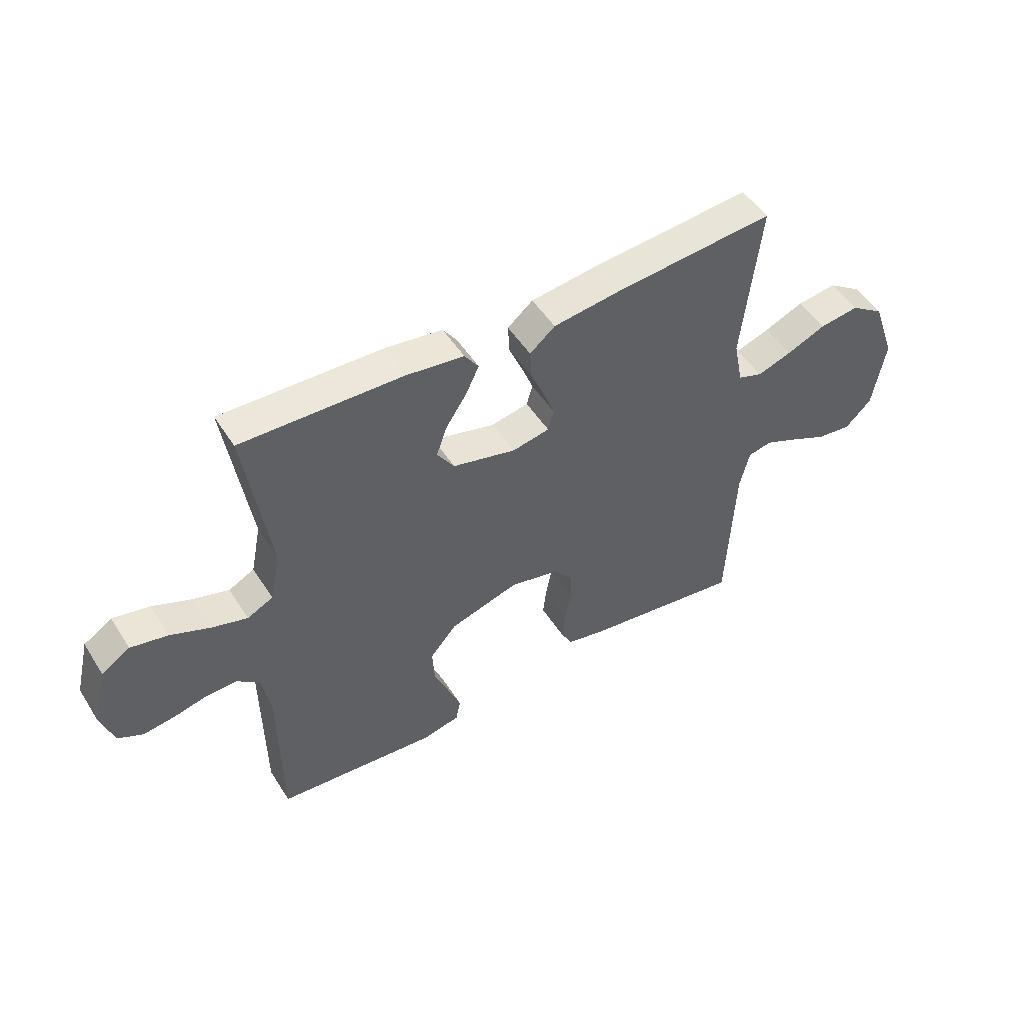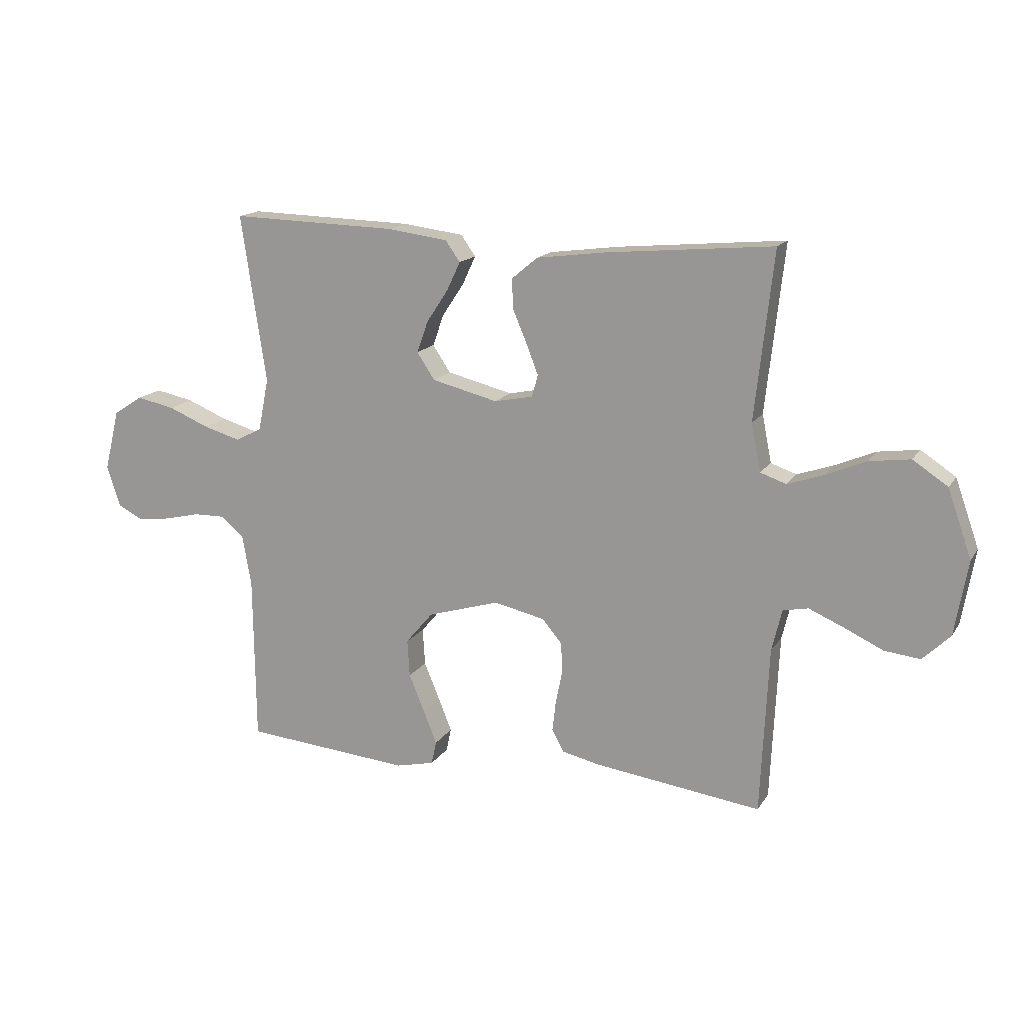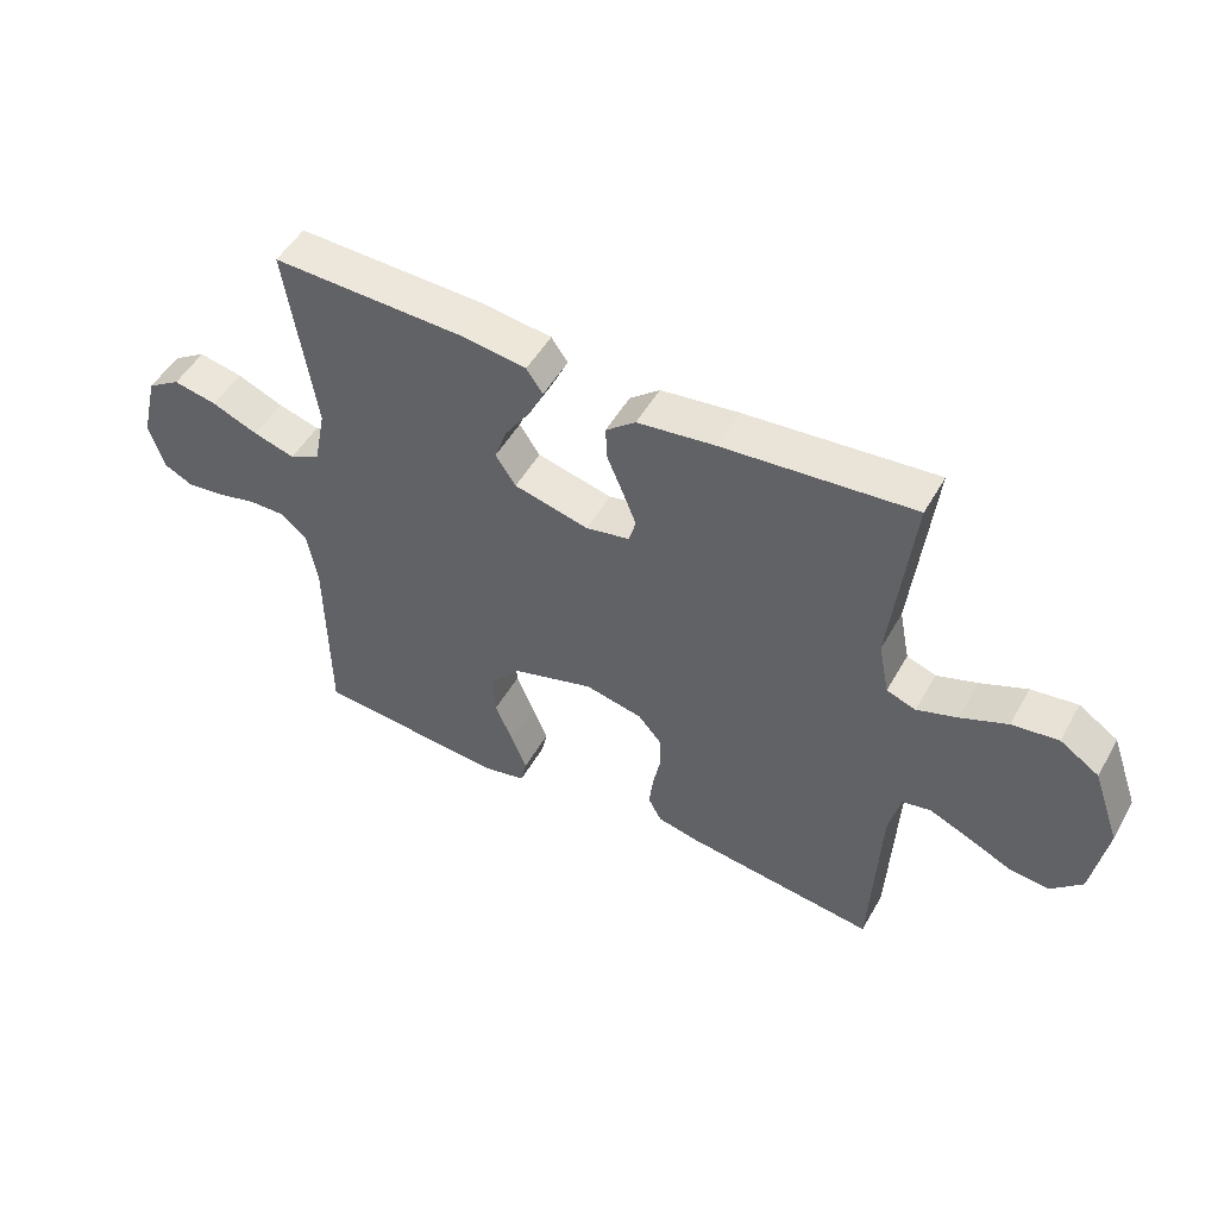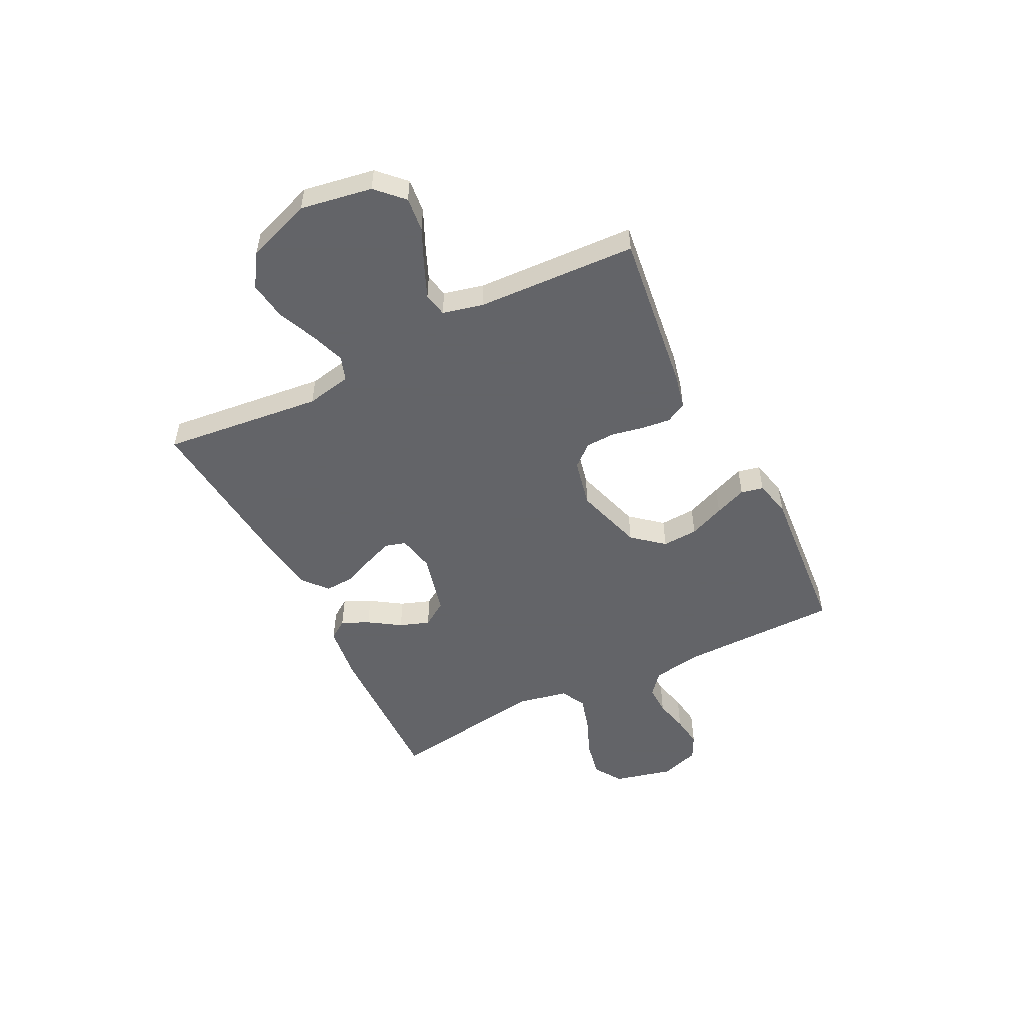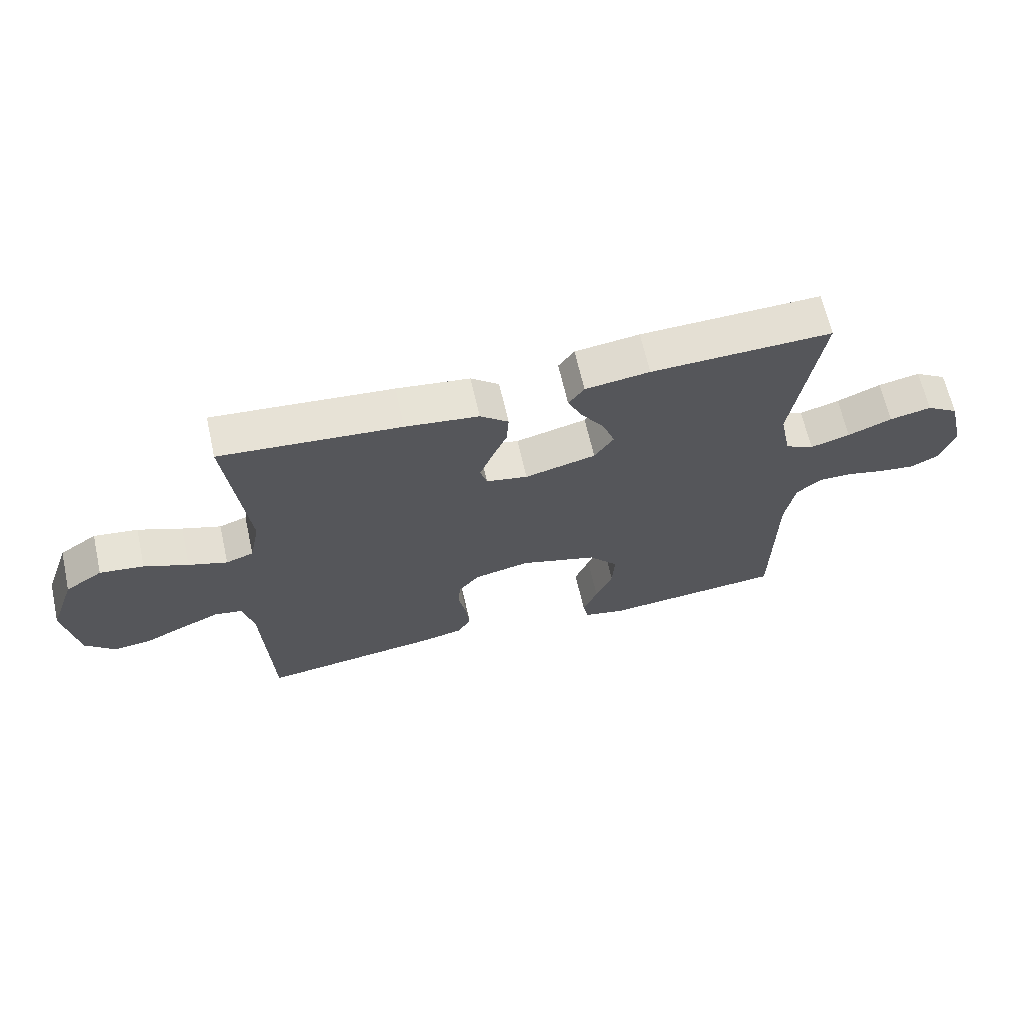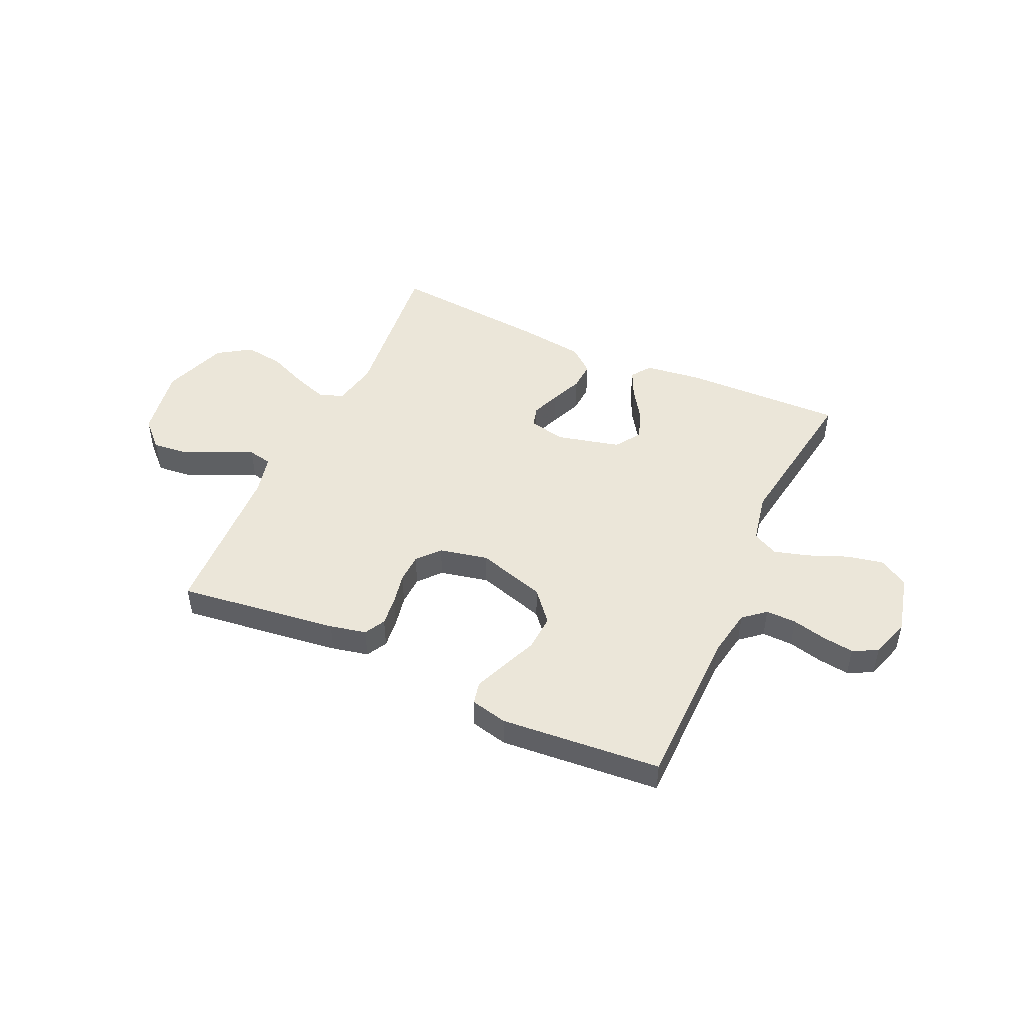
<metadata>
{"format":"obj","ext":"obj","renderer":"f3d","projection":"perspective","resolution":1024,"background":"white","views":[{"elev":49.9,"azim":-31.4,"up":"+Z"},{"elev":15.7,"azim":21.8,"up":"+Z"},{"elev":50.4,"azim":28.7,"up":"+Z"},{"elev":-51.3,"azim":116.7,"up":"+Y"},{"elev":65.4,"azim":167.3,"up":"+Z"},{"elev":47.8,"azim":-155.4,"up":"+Y"}]}
</metadata>
<code>
v -0.5 0.07 0.5
v -0.2 0.07 0.492
v -0.093 0.07 0.478
v -0.067 0.07 0.441
v -0.091 0.07 0.39
v -0.13 0.07 0.331
v -0.15 0.07 0.275
v -0.118 0.07 0.227
v 0 0.07 0.198
v 0.069 0.07 0.212
v 0.08 0.07 0.251
v 0.059 0.07 0.305
v 0.034 0.07 0.364
v 0.031 0.07 0.418
v 0.078 0.07 0.457
v 0.2 0.07 0.473
v 0.5 0.07 0.5
v 0.467 0.07 0.2
v 0.484 0.07 0.115
v 0.53 0.07 0.099
v 0.594 0.07 0.121
v 0.667 0.07 0.152
v 0.74 0.07 0.162
v 0.802 0.07 0.121
v 0.845 0.07 0
v 0.822 0.07 -0.134
v 0.773 0.07 -0.182
v 0.709 0.07 -0.175
v 0.64 0.07 -0.143
v 0.577 0.07 -0.116
v 0.532 0.07 -0.125
v 0.514 0.07 -0.2
v 0.5 0.07 -0.5
v 0.2 0.07 -0.461
v 0.132 0.07 -0.446
v 0.111 0.07 -0.407
v 0.117 0.07 -0.353
v 0.129 0.07 -0.293
v 0.127 0.07 -0.238
v 0.091 0.07 -0.196
v 0 0.07 -0.176
v -0.129 0.07 -0.215
v -0.178 0.07 -0.273
v -0.174 0.07 -0.34
v -0.146 0.07 -0.407
v -0.122 0.07 -0.467
v -0.131 0.07 -0.509
v -0.2 0.07 -0.525
v -0.5 0.07 -0.5
v -0.503 0.07 -0.2
v -0.519 0.07 -0.108
v -0.56 0.07 -0.073
v -0.617 0.07 -0.074
v -0.68 0.07 -0.089
v -0.74 0.07 -0.097
v -0.786 0.07 -0.074
v -0.81 0.07 0
v -0.783 0.07 0.11
v -0.73 0.07 0.144
v -0.661 0.07 0.13
v -0.588 0.07 0.1
v -0.522 0.07 0.081
v -0.474 0.07 0.105
v -0.455 0.07 0.2
v -0.5 0 0.5
v -0.2 0 0.492
v -0.093 0 0.478
v -0.067 0 0.441
v -0.091 0 0.39
v -0.13 0 0.331
v -0.15 0 0.275
v -0.118 0 0.227
v 0 0 0.198
v 0.069 0 0.212
v 0.08 0 0.251
v 0.059 0 0.305
v 0.034 0 0.364
v 0.031 0 0.418
v 0.078 0 0.457
v 0.2 0 0.473
v 0.5 0 0.5
v 0.467 0 0.2
v 0.484 0 0.115
v 0.53 0 0.099
v 0.594 0 0.121
v 0.667 0 0.152
v 0.74 0 0.162
v 0.802 0 0.121
v 0.845 0 0
v 0.822 0 -0.134
v 0.773 0 -0.182
v 0.709 0 -0.175
v 0.64 0 -0.143
v 0.577 0 -0.116
v 0.532 0 -0.125
v 0.514 0 -0.2
v 0.5 0 -0.5
v 0.2 0 -0.461
v 0.132 0 -0.446
v 0.111 0 -0.407
v 0.117 0 -0.353
v 0.129 0 -0.293
v 0.127 0 -0.238
v 0.091 0 -0.196
v 0 0 -0.176
v -0.129 0 -0.215
v -0.178 0 -0.273
v -0.174 0 -0.34
v -0.146 0 -0.407
v -0.122 0 -0.467
v -0.131 0 -0.509
v -0.2 0 -0.525
v -0.5 0 -0.5
v -0.503 0 -0.2
v -0.519 0 -0.108
v -0.56 0 -0.073
v -0.617 0 -0.074
v -0.68 0 -0.089
v -0.74 0 -0.097
v -0.786 0 -0.074
v -0.81 0 0
v -0.783 0 0.11
v -0.73 0 0.144
v -0.661 0 0.13
v -0.588 0 0.1
v -0.522 0 0.081
v -0.474 0 0.105
v -0.455 0 0.2
f 59 60 61
f 58 59 61
f 57 58 61
f 56 57 61
f 55 56 61
f 54 55 61
f 53 54 61
f 52 53 61 62
f 51 52 62 63
f 48 49 50
f 47 48 50
f 46 47 50
f 45 46 50
f 44 45 50
f 50 51 63
f 44 50 63
f 43 44 63
f 36 37 38
f 35 36 38
f 34 35 38
f 33 34 38
f 32 33 38
f 31 32 38 39
f 27 28 29
f 26 27 29
f 25 26 29
f 24 25 29
f 23 24 29
f 22 23 29
f 21 22 29
f 20 21 29 30
f 19 20 30 31
f 16 17 18
f 15 16 18
f 14 15 18
f 13 14 18
f 12 13 18
f 18 19 31
f 12 18 31
f 11 12 31
f 4 5 6
f 3 4 6
f 2 3 6
f 1 2 6
f 64 1 6
f 64 6 7
f 64 7 8
f 63 64 8
f 43 63 8
f 42 43 8
f 41 42 8 9
f 40 41 9 10
f 31 39 40
f 11 31 40
f 10 11 40
f 125 124 123
f 125 123 122
f 125 122 121
f 125 121 120
f 125 120 119
f 125 119 118
f 125 118 117
f 126 125 117 116
f 127 126 116 115
f 114 113 112
f 114 112 111
f 114 111 110
f 114 110 109
f 114 109 108
f 127 115 114
f 127 114 108
f 127 108 107
f 102 101 100
f 102 100 99
f 102 99 98
f 102 98 97
f 102 97 96
f 103 102 96 95
f 93 92 91
f 93 91 90
f 93 90 89
f 93 89 88
f 93 88 87
f 93 87 86
f 93 86 85
f 94 93 85 84
f 95 94 84 83
f 82 81 80
f 82 80 79
f 82 79 78
f 82 78 77
f 82 77 76
f 95 83 82
f 95 82 76
f 95 76 75
f 70 69 68
f 70 68 67
f 70 67 66
f 70 66 65
f 70 65 128
f 71 70 128
f 72 71 128
f 72 128 127
f 72 127 107
f 72 107 106
f 73 72 106 105
f 74 73 105 104
f 104 103 95
f 104 95 75
f 104 75 74
f 1 65 66 2
f 2 66 67 3
f 3 67 68 4
f 4 68 69 5
f 5 69 70 6
f 6 70 71 7
f 7 71 72 8
f 8 72 73 9
f 9 73 74 10
f 10 74 75 11
f 11 75 76 12
f 12 76 77 13
f 13 77 78 14
f 14 78 79 15
f 15 79 80 16
f 16 80 81 17
f 17 81 82 18
f 18 82 83 19
f 19 83 84 20
f 20 84 85 21
f 21 85 86 22
f 22 86 87 23
f 23 87 88 24
f 24 88 89 25
f 25 89 90 26
f 26 90 91 27
f 27 91 92 28
f 28 92 93 29
f 29 93 94 30
f 30 94 95 31
f 31 95 96 32
f 32 96 97 33
f 33 97 98 34
f 34 98 99 35
f 35 99 100 36
f 36 100 101 37
f 37 101 102 38
f 38 102 103 39
f 39 103 104 40
f 40 104 105 41
f 41 105 106 42
f 42 106 107 43
f 43 107 108 44
f 44 108 109 45
f 45 109 110 46
f 46 110 111 47
f 47 111 112 48
f 48 112 113 49
f 49 113 114 50
f 50 114 115 51
f 51 115 116 52
f 52 116 117 53
f 53 117 118 54
f 54 118 119 55
f 55 119 120 56
f 56 120 121 57
f 57 121 122 58
f 58 122 123 59
f 59 123 124 60
f 60 124 125 61
f 61 125 126 62
f 62 126 127 63
f 63 127 128 64
f 64 128 65 1

</code>
